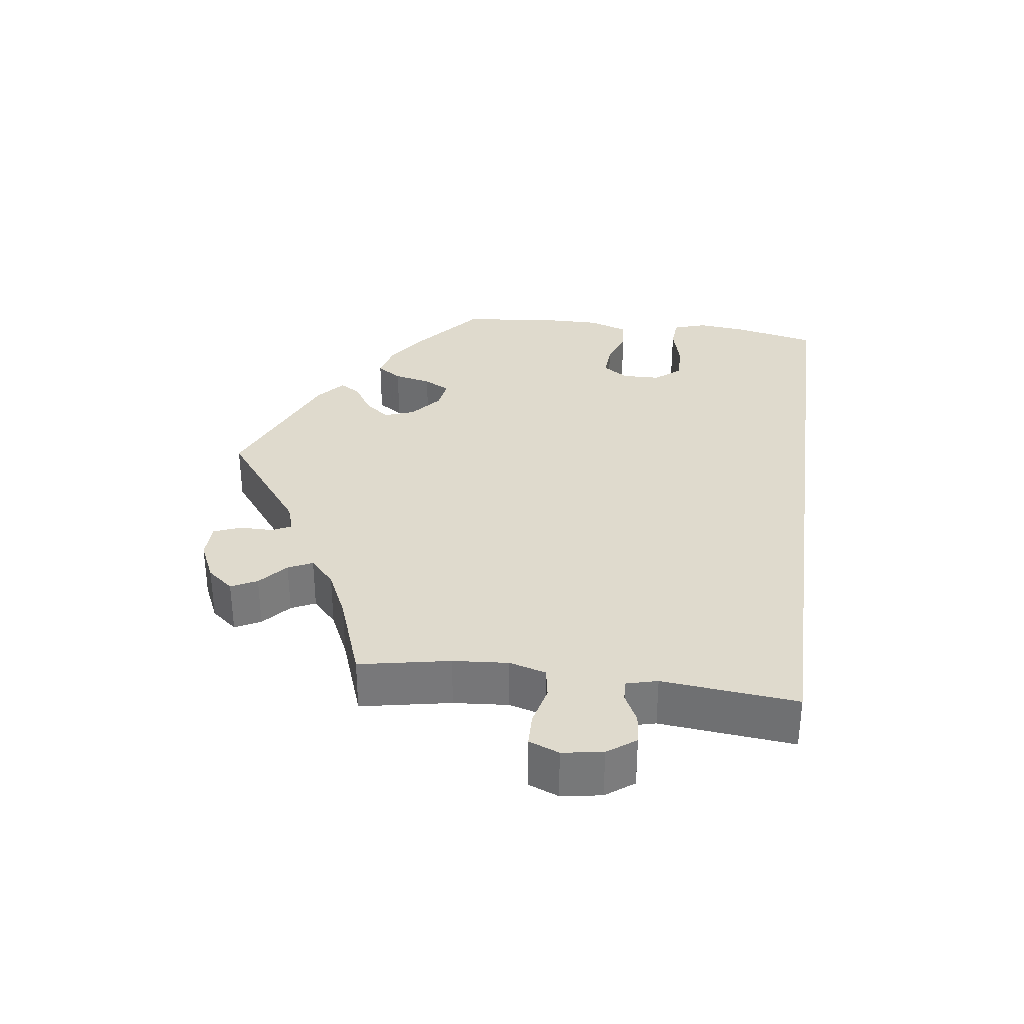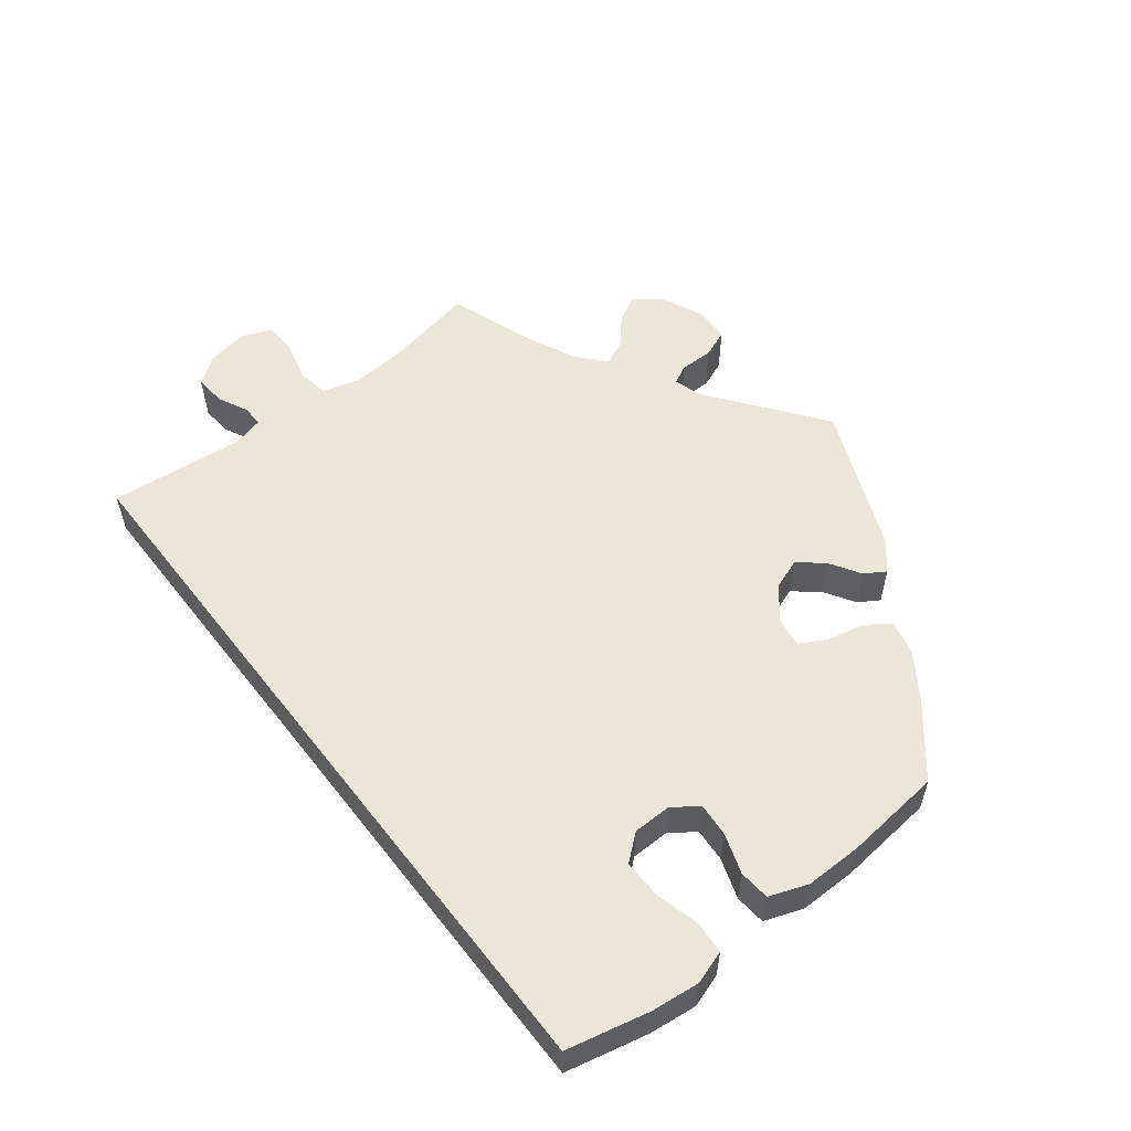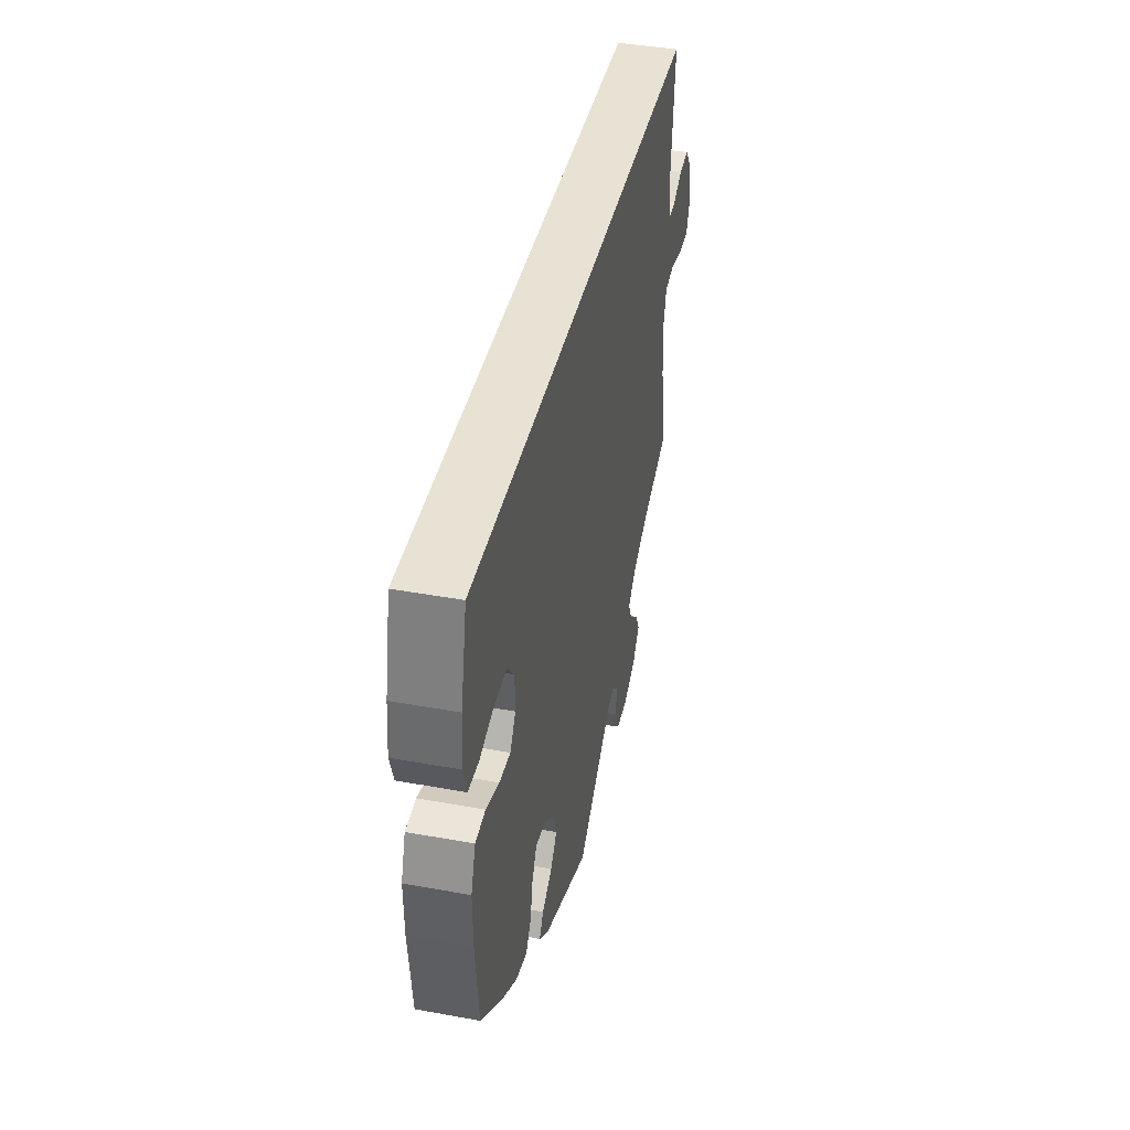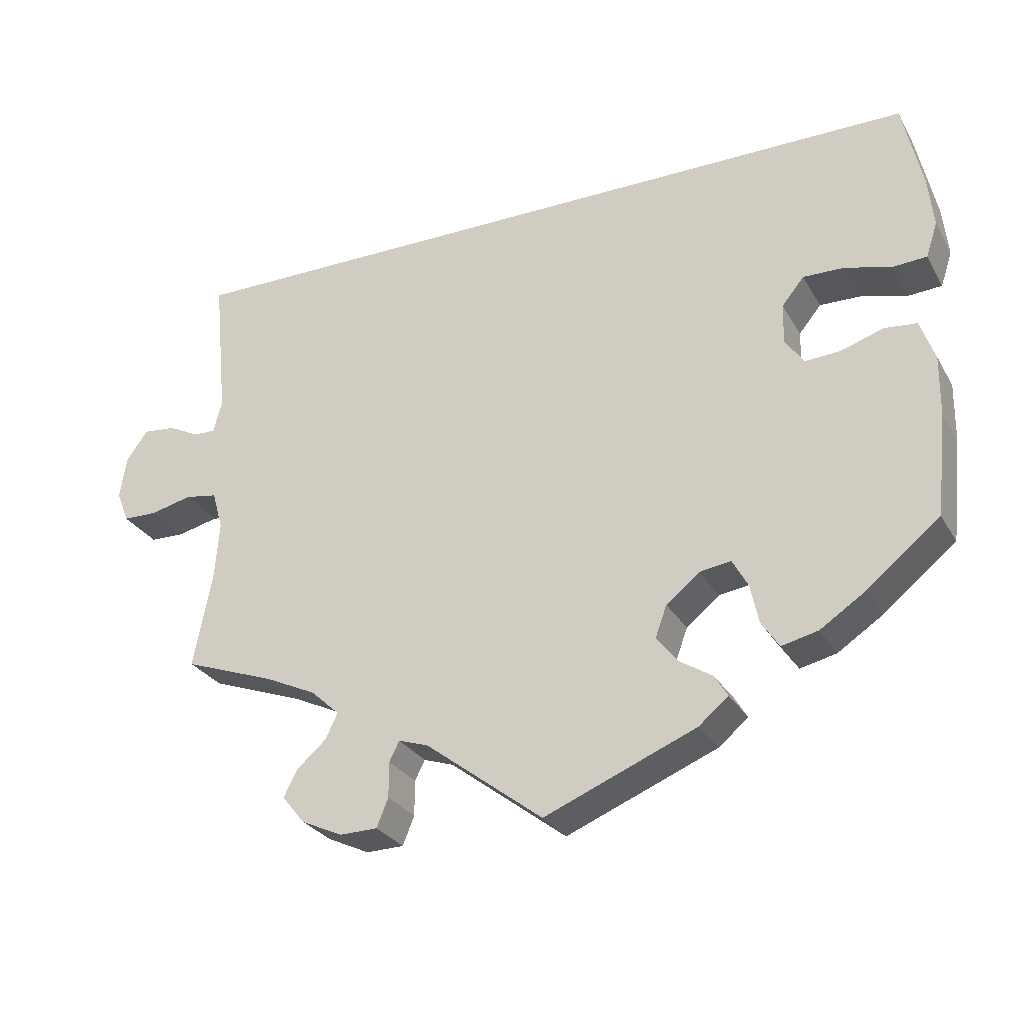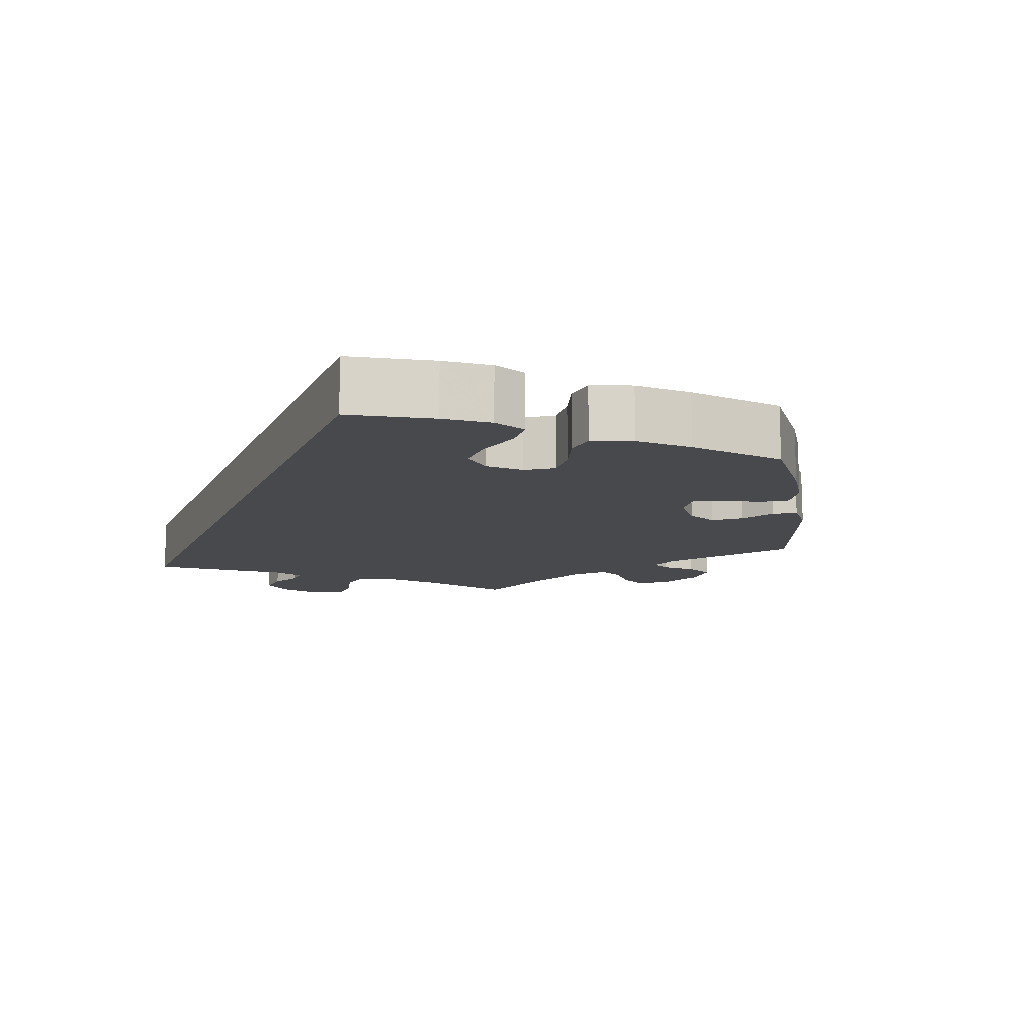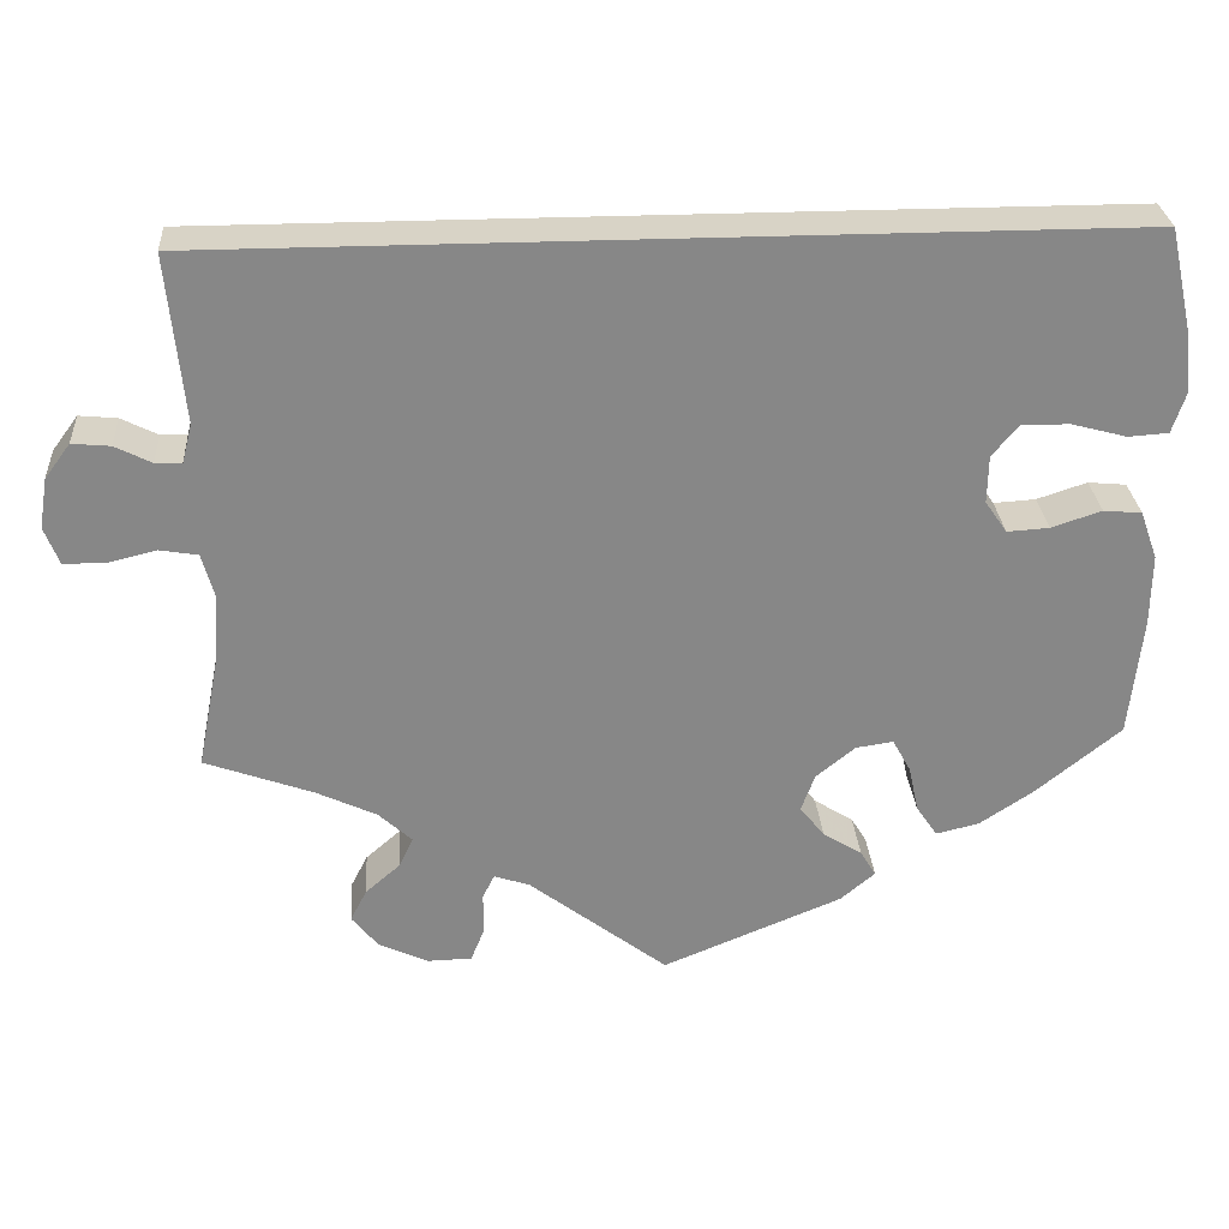
<metadata>
{"format":"obj","ext":"obj","renderer":"f3d","projection":"perspective","resolution":1024,"background":"white","views":[{"elev":32.7,"azim":-82.2,"up":"+Y"},{"elev":55.7,"azim":52.3,"up":"+Y"},{"elev":40.8,"azim":102.6,"up":"+Z"},{"elev":-28.0,"azim":24.5,"up":"+Z"},{"elev":-12.5,"azim":68.4,"up":"+Y"},{"elev":27.9,"azim":-4.0,"up":"+Z"}]}
</metadata>
<code>
v -0.477 0.07 -0.166
v -0.471 0.07 -0.091
v -0.485 0.07 -0.041
v -0.527 0.07 -0.034
v -0.581 0.07 -0.047
v -0.626 0.07 -0.046
v -0.642 0.07 -0.005
v -0.633 0.07 0.05
v -0.605 0.07 0.088
v -0.563 0.07 0.084
v -0.523 0.07 0.064
v -0.494 0.07 0.063
v -0.483 0.07 0.105
v -0.501 0.07 0.289
v 0.5 0.07 0.289
v 0.525 0.07 0.176
v 0.532 0.07 0.11
v 0.517 0.07 0.065
v 0.473 0.07 0.062
v 0.413 0.07 0.078
v 0.36 0.07 0.079
v 0.331 0.07 0.044
v 0.33 0.07 -0.008
v 0.354 0.07 -0.043
v 0.4 0.07 -0.04
v 0.455 0.07 -0.022
v 0.497 0.07 -0.026
v 0.516 0.07 -0.079
v 0.515 0.07 -0.157
v 0.501 0.07 -0.289
v 0.407 0.07 -0.365
v 0.348 0.07 -0.404
v 0.301 0.07 -0.415
v 0.278 0.07 -0.381
v 0.267 0.07 -0.33
v 0.247 0.07 -0.294
v 0.206 0.07 -0.3
v 0.163 0.07 -0.335
v 0.148 0.07 -0.376
v 0.175 0.07 -0.41
v 0.218 0.07 -0.437
v 0.235 0.07 -0.465
v 0.197 0.07 -0.497
v 0 0.07 -0.578
v -0.152 0.07 -0.462
v -0.191 0.07 -0.449
v -0.204 0.07 -0.475
v -0.204 0.07 -0.521
v -0.219 0.07 -0.558
v -0.268 0.07 -0.559
v -0.322 0.07 -0.534
v -0.351 0.07 -0.498
v -0.333 0.07 -0.463
v -0.295 0.07 -0.43
v -0.279 0.07 -0.397
v -0.316 0.07 -0.363
v -0.382 0.07 -0.332
v -0.501 0.07 -0.289
v -0.477 0 -0.166
v -0.471 0 -0.091
v -0.485 0 -0.041
v -0.527 0 -0.034
v -0.581 0 -0.047
v -0.626 0 -0.046
v -0.642 0 -0.005
v -0.633 0 0.05
v -0.605 0 0.088
v -0.563 0 0.084
v -0.523 0 0.064
v -0.494 0 0.063
v -0.483 0 0.105
v -0.501 0 0.289
v 0.5 0 0.289
v 0.525 0 0.176
v 0.532 0 0.11
v 0.517 0 0.065
v 0.473 0 0.062
v 0.413 0 0.078
v 0.36 0 0.079
v 0.331 0 0.044
v 0.33 0 -0.008
v 0.354 0 -0.043
v 0.4 0 -0.04
v 0.455 0 -0.022
v 0.497 0 -0.026
v 0.516 0 -0.079
v 0.515 0 -0.157
v 0.501 0 -0.289
v 0.407 0 -0.365
v 0.348 0 -0.404
v 0.301 0 -0.415
v 0.278 0 -0.381
v 0.267 0 -0.33
v 0.247 0 -0.294
v 0.206 0 -0.3
v 0.163 0 -0.335
v 0.148 0 -0.376
v 0.175 0 -0.41
v 0.218 0 -0.437
v 0.235 0 -0.465
v 0.197 0 -0.497
v 0 0 -0.578
v -0.152 0 -0.462
v -0.191 0 -0.449
v -0.204 0 -0.475
v -0.204 0 -0.521
v -0.219 0 -0.558
v -0.268 0 -0.559
v -0.322 0 -0.534
v -0.351 0 -0.498
v -0.333 0 -0.463
v -0.295 0 -0.43
v -0.279 0 -0.397
v -0.316 0 -0.363
v -0.382 0 -0.332
v -0.501 0 -0.289
f 57 58 1
f 56 57 1 2
f 55 56 2 3
f 51 52 53 54
f 51 54 55
f 50 51 55
f 47 48 49 50
f 46 47 50 55
f 45 46 55 3
f 43 44 45 3
f 40 41 42 43
f 39 40 43 3
f 32 33 34 35
f 32 35 36
f 31 32 36
f 30 31 36
f 29 30 36
f 28 29 36 37
f 25 26 27 28
f 24 25 28 37
f 17 18 19 20
f 17 20 21
f 16 17 21
f 13 14 15 16
f 12 13 16 21
f 8 9 10 11
f 8 11 12
f 4 5 6 7
f 3 4 7 8
f 38 39 3 8
f 23 24 37 38
f 22 23 38 8
f 8 12 21 22
f 59 116 115
f 60 59 115 114
f 61 60 114 113
f 112 111 110 109
f 113 112 109
f 113 109 108
f 108 107 106 105
f 113 108 105 104
f 61 113 104 103
f 61 103 102 101
f 101 100 99 98
f 61 101 98 97
f 93 92 91 90
f 94 93 90
f 94 90 89
f 94 89 88
f 94 88 87
f 95 94 87 86
f 86 85 84 83
f 95 86 83 82
f 78 77 76 75
f 79 78 75
f 79 75 74
f 74 73 72 71
f 79 74 71 70
f 69 68 67 66
f 70 69 66
f 65 64 63 62
f 66 65 62 61
f 66 61 97 96
f 96 95 82 81
f 66 96 81 80
f 80 79 70 66
f 1 59 60 2
f 2 60 61 3
f 3 61 62 4
f 4 62 63 5
f 5 63 64 6
f 6 64 65 7
f 7 65 66 8
f 8 66 67 9
f 9 67 68 10
f 10 68 69 11
f 11 69 70 12
f 12 70 71 13
f 13 71 72 14
f 14 72 73 15
f 15 73 74 16
f 16 74 75 17
f 17 75 76 18
f 18 76 77 19
f 19 77 78 20
f 20 78 79 21
f 21 79 80 22
f 22 80 81 23
f 23 81 82 24
f 24 82 83 25
f 25 83 84 26
f 26 84 85 27
f 27 85 86 28
f 28 86 87 29
f 29 87 88 30
f 30 88 89 31
f 31 89 90 32
f 32 90 91 33
f 33 91 92 34
f 34 92 93 35
f 35 93 94 36
f 36 94 95 37
f 37 95 96 38
f 38 96 97 39
f 39 97 98 40
f 40 98 99 41
f 41 99 100 42
f 42 100 101 43
f 43 101 102 44
f 44 102 103 45
f 45 103 104 46
f 46 104 105 47
f 47 105 106 48
f 48 106 107 49
f 49 107 108 50
f 50 108 109 51
f 51 109 110 52
f 52 110 111 53
f 53 111 112 54
f 54 112 113 55
f 55 113 114 56
f 56 114 115 57
f 57 115 116 58
f 58 116 59 1

</code>
